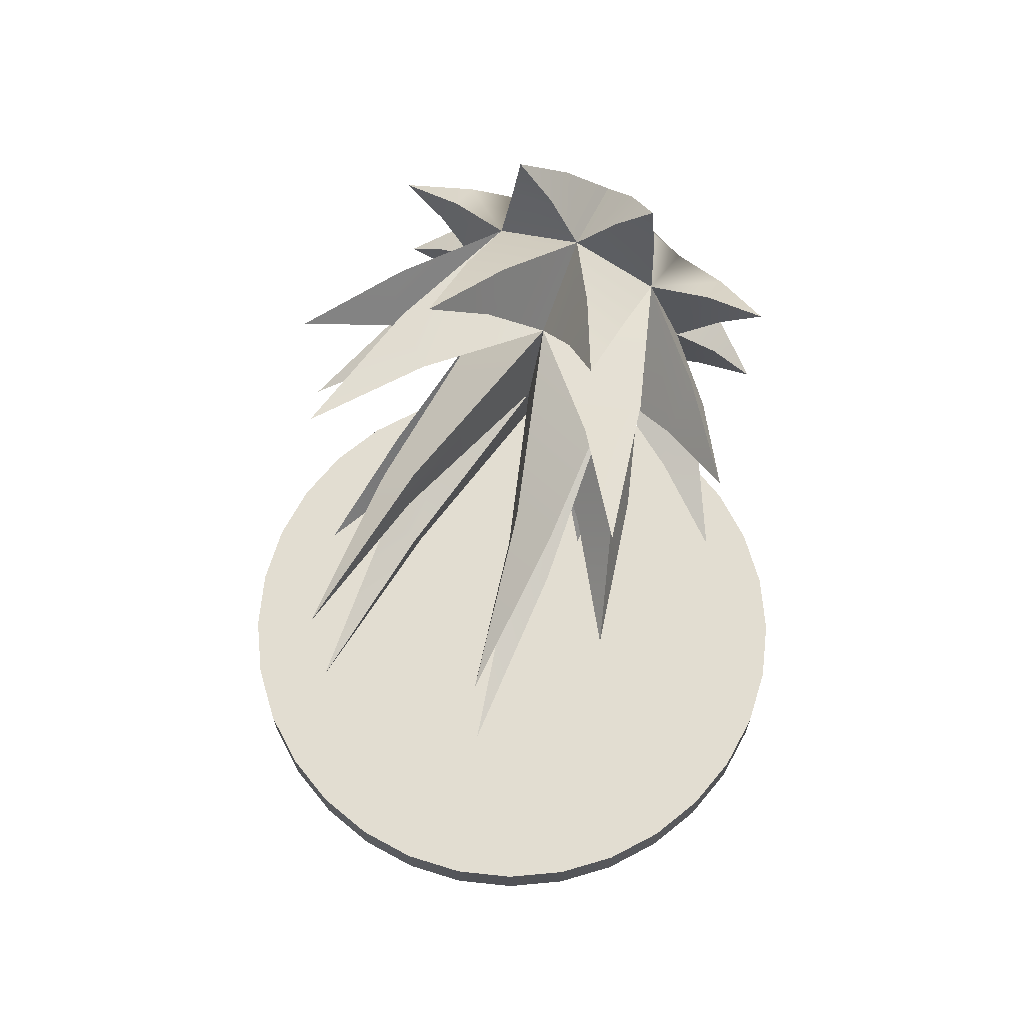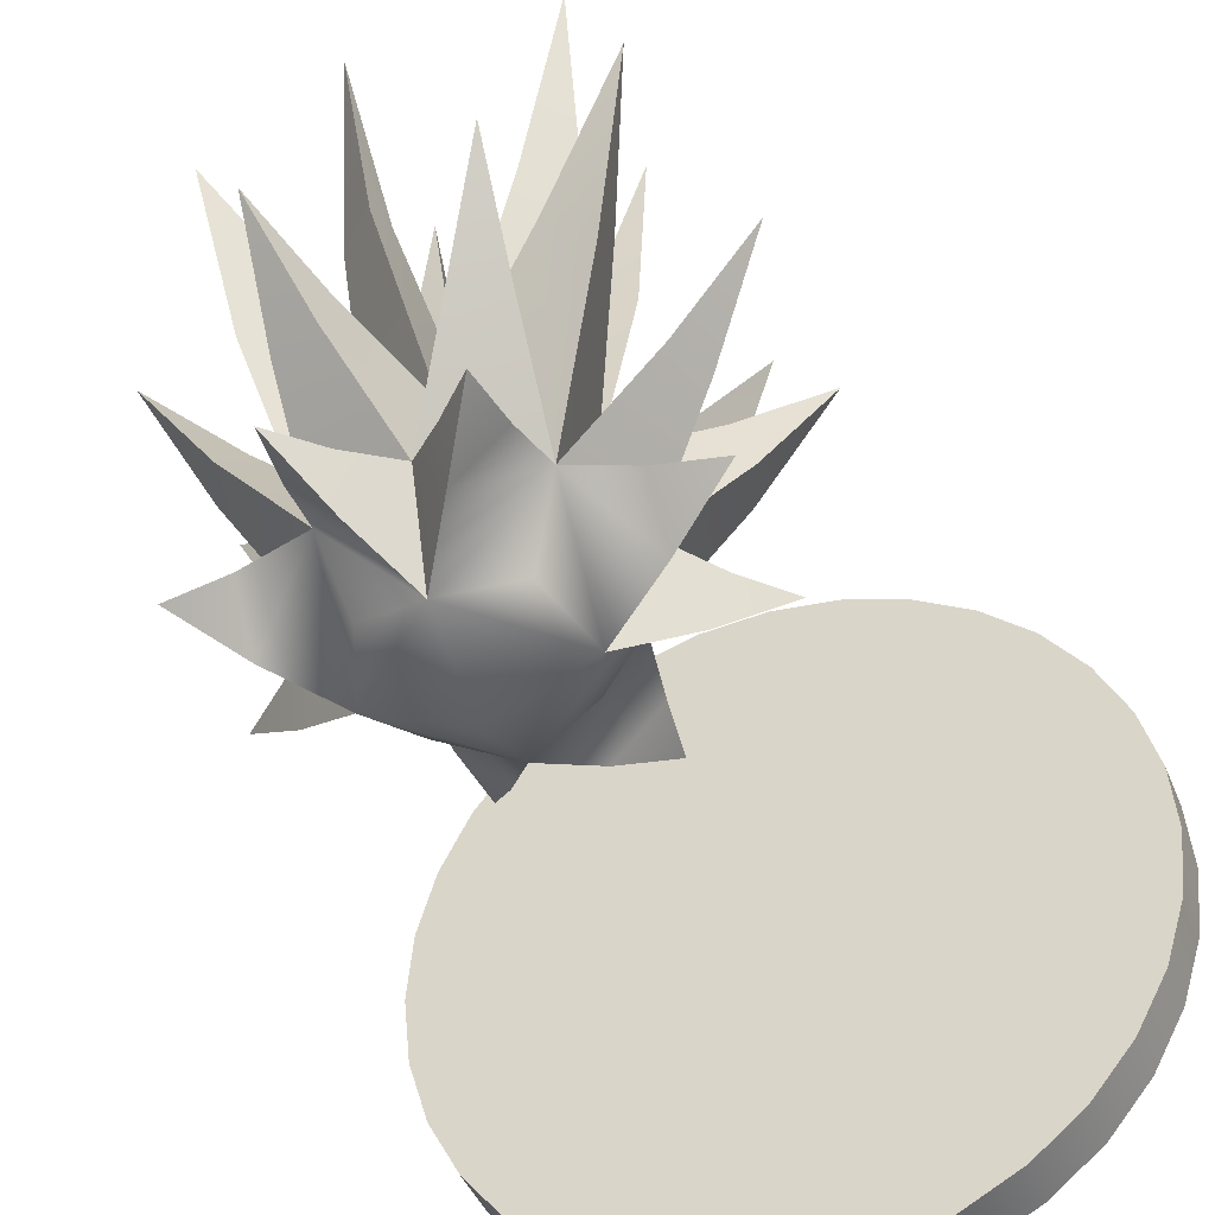
<metadata>
{"format":"obj","ext":"obj","renderer":"f3d","projection":"perspective","resolution":1024,"background":"white","views":[{"elev":68.5,"azim":22.9,"up":"+Y"},{"elev":-41.7,"azim":-159.5,"up":"+Z"}]}
</metadata>
<code>
v  -0 0.75 -0.3337
v  -0 0.8834 -0.1919
v  0.1334 0.75 -0.1919
v  -0 0.6166 -0.1919
v  -0.1334 0.75 -0.1919
v  -0 0.75 -0.0516
v  -0 0.8464 -0.292
v  0.0964 0.75 -0.292
v  -0 0.6536 -0.292
v  -0.0964 0.75 -0.292
v  -0 0.841 -0.0926
v  0.091 0.75 -0.0926
v  0 0.659 -0.0926
v  -0.091 0.75 -0.0926
v  0.0944 0.8444 -0.1919
v  0.0944 0.6556 -0.1919
v  -0.0944 0.6556 -0.1919
v  -0.0944 0.8444 -0.1919
v  0.0796 0.9738 -0.2129
v  0.2238 0.8296 -0.2129
v  0.2238 0.6704 -0.2129
v  0.0796 0.5262 -0.2129
v  -0.0796 0.5262 -0.2129
v  -0.2238 0.6704 -0.2129
v  -0.2238 0.8296 -0.2129
v  -0.0796 0.9738 -0.2129
v  0.2558 0.8441 0.0073
v  0.0941 1.006 0.0073
v  0.0941 0.4942 0.0073
v  0.2558 0.6559 0.0073
v  -0.2558 0.6559 0.0073
v  -0.0941 0.4942 0.0073
v  -0.0941 1.006 0.0073
v  -0.2558 0.8441 0.0073
v  0.1777 0.9277 0.1454
v  0.1777 0.5723 0.1454
v  -0.1777 0.5723 0.1454
v  -0.1777 0.9277 0.1454
v  0.0972 0.8472 0.3337
v  0.0972 0.6528 0.3337
v  -0.0972 0.6528 0.3337
v  -0.0972 0.8472 0.3337
v  0.069 0.819 -0.2707
v  0.069 0.681 -0.2707
v  -0.069 0.681 -0.2707
v  -0.069 0.819 -0.2707
v  0.0402 0.911 -0.2576
v  0.0397 0.9288 -0.2075
v  0.0872 0.9092 -0.2083
v  0.161 0.7902 -0.2576
v  0.1592 0.8372 -0.2083
v  0.1788 0.7897 -0.2075
v  0.161 0.7098 -0.2576
v  0.1788 0.7103 -0.2075
v  0.1592 0.6628 -0.2083
v  0.0402 0.589 -0.2576
v  0.0872 0.5908 -0.2083
v  0.0397 0.5712 -0.2075
v  -0.0402 0.589 -0.2576
v  -0.0397 0.5712 -0.2075
v  -0.0872 0.5908 -0.2083
v  -0.161 0.7098 -0.2576
v  -0.1592 0.6628 -0.2083
v  -0.1788 0.7103 -0.2075
v  -0.161 0.7902 -0.2576
v  -0.1788 0.7897 -0.2075
v  -0.1592 0.8372 -0.2083
v  -0.0402 0.911 -0.2576
v  -0.0872 0.9092 -0.2083
v  -0.0397 0.9288 -0.2075
v  0.1766 0.7986 -0.0481
v  0.1996 0.7997 -0.0958
v  0.1808 0.8453 -0.0965
v  0.0486 0.9266 -0.0481
v  0.0953 0.9308 -0.0965
v  0.0497 0.9496 -0.0958
v  0.0486 0.5734 -0.0481
v  0.0497 0.5504 -0.0958
v  0.0953 0.5692 -0.0965
v  0.1766 0.7014 -0.0481
v  0.1808 0.6547 -0.0965
v  0.1996 0.7003 -0.0958
v  -0.1766 0.7014 -0.0481
v  -0.1996 0.7003 -0.0958
v  -0.1808 0.6547 -0.0965
v  -0.0486 0.5734 -0.0481
v  -0.0953 0.5692 -0.0965
v  -0.0497 0.5504 -0.0958
v  -0.0486 0.9266 -0.0481
v  -0.0497 0.9496 -0.0958
v  -0.0953 0.9308 -0.0965
v  -0.1766 0.7986 -0.0481
v  -0.1808 0.8453 -0.0965
v  -0.1996 0.7997 -0.0958
v  0.1406 0.848 0.0243
v  0.1449 0.8949 -0.0236
v  0.098 0.8906 0.0243
v  0.098 0.6094 0.0243
v  0.1449 0.6051 -0.0236
v  0.1406 0.652 0.0243
v  -0.1406 0.652 0.0243
v  -0.1449 0.6051 -0.0236
v  -0.098 0.6094 0.0243
v  -0.098 0.8906 0.0243
v  -0.1449 0.8949 -0.0236
v  -0.1406 0.848 0.0243
v  0.0612 0.8112 0.1531
v  0.1015 0.8124 0.1331
v  0.0624 0.8515 0.1331
v  0.0612 0.6888 0.1531
v  0.0624 0.6485 0.1331
v  0.1015 0.6876 0.1331
v  -0.0612 0.6888 0.1531
v  -0.1015 0.6876 0.1331
v  -0.0624 0.6485 0.1331
v  -0.0612 0.8112 0.1531
v  -0.0624 0.8515 0.1331
v  -0.1015 0.8124 0.1331
v  -0 0.8834 -0.1919
v  -0 0.8834 -0.1919
v  -0 0.8834 -0.1919
v  -0 0.8834 -0.1919
v  -0 0.8834 -0.1919
v  -0 0.8834 -0.1919
v  -0 0.8834 -0.1919
v  0.1334 0.75 -0.1919
v  0.1334 0.75 -0.1919
v  0.1334 0.75 -0.1919
v  0.1334 0.75 -0.1919
v  0.1334 0.75 -0.1919
v  0.1334 0.75 -0.1919
v  0.1334 0.75 -0.1919
v  -0 0.6166 -0.1919
v  -0 0.6166 -0.1919
v  -0 0.6166 -0.1919
v  -0 0.6166 -0.1919
v  -0 0.6166 -0.1919
v  -0 0.6166 -0.1919
v  -0 0.6166 -0.1919
v  -0.1334 0.75 -0.1919
v  -0.1334 0.75 -0.1919
v  -0.1334 0.75 -0.1919
v  -0.1334 0.75 -0.1919
v  -0.1334 0.75 -0.1919
v  -0.1334 0.75 -0.1919
v  -0.1334 0.75 -0.1919
v  -0 0.75 -0.0516
v  -0 0.75 -0.0516
v  -0 0.75 -0.0516
v  -0 0.75 -0.0516
v  -0 0.75 -0.0516
v  -0 0.75 -0.0516
v  -0 0.75 -0.0516
v  -0 0.8464 -0.292
v  -0 0.8464 -0.292
v  0.0964 0.75 -0.292
v  0.0964 0.75 -0.292
v  -0 0.6536 -0.292
v  -0 0.6536 -0.292
v  -0.0964 0.75 -0.292
v  -0.0964 0.75 -0.292
v  -0 0.841 -0.0926
v  -0 0.841 -0.0926
v  -0 0.841 -0.0926
v  -0 0.841 -0.0926
v  -0 0.841 -0.0926
v  -0 0.841 -0.0926
v  -0 0.841 -0.0926
v  -0 0.841 -0.0926
v  -0 0.841 -0.0926
v  -0 0.841 -0.0926
v  -0 0.841 -0.0926
v  0.091 0.75 -0.0926
v  0.091 0.75 -0.0926
v  0.091 0.75 -0.0926
v  0.091 0.75 -0.0926
v  0.091 0.75 -0.0926
v  0.091 0.75 -0.0926
v  0.091 0.75 -0.0926
v  0.091 0.75 -0.0926
v  0.091 0.75 -0.0926
v  0.091 0.75 -0.0926
v  0.091 0.75 -0.0926
v  0 0.659 -0.0926
v  0 0.659 -0.0926
v  0 0.659 -0.0926
v  0 0.659 -0.0926
v  0 0.659 -0.0926
v  0 0.659 -0.0926
v  0 0.659 -0.0926
v  0 0.659 -0.0926
v  0 0.659 -0.0926
v  0 0.659 -0.0926
v  0 0.659 -0.0926
v  -0.091 0.75 -0.0926
v  -0.091 0.75 -0.0926
v  -0.091 0.75 -0.0926
v  -0.091 0.75 -0.0926
v  -0.091 0.75 -0.0926
v  -0.091 0.75 -0.0926
v  -0.091 0.75 -0.0926
v  -0.091 0.75 -0.0926
v  -0.091 0.75 -0.0926
v  -0.091 0.75 -0.0926
v  -0.091 0.75 -0.0926
v  0.0944 0.8444 -0.1919
v  0.0944 0.8444 -0.1919
v  0.0944 0.8444 -0.1919
v  0.0944 0.8444 -0.1919
v  0.0944 0.8444 -0.1919
v  0.0944 0.8444 -0.1919
v  0.0944 0.8444 -0.1919
v  0.0944 0.8444 -0.1919
v  0.0944 0.6556 -0.1919
v  0.0944 0.6556 -0.1919
v  0.0944 0.6556 -0.1919
v  0.0944 0.6556 -0.1919
v  0.0944 0.6556 -0.1919
v  0.0944 0.6556 -0.1919
v  0.0944 0.6556 -0.1919
v  0.0944 0.6556 -0.1919
v  -0.0944 0.6556 -0.1919
v  -0.0944 0.6556 -0.1919
v  -0.0944 0.6556 -0.1919
v  -0.0944 0.6556 -0.1919
v  -0.0944 0.6556 -0.1919
v  -0.0944 0.6556 -0.1919
v  -0.0944 0.6556 -0.1919
v  -0.0944 0.6556 -0.1919
v  -0.0944 0.8444 -0.1919
v  -0.0944 0.8444 -0.1919
v  -0.0944 0.8444 -0.1919
v  -0.0944 0.8444 -0.1919
v  -0.0944 0.8444 -0.1919
v  -0.0944 0.8444 -0.1919
v  -0.0944 0.8444 -0.1919
v  -0.0944 0.8444 -0.1919
v  0.0796 0.9738 -0.2129
v  0.0796 0.9738 -0.2129
v  0.2238 0.8296 -0.2129
v  0.2238 0.8296 -0.2129
v  0.2238 0.6704 -0.2129
v  0.2238 0.6704 -0.2129
v  0.0796 0.5262 -0.2129
v  0.0796 0.5262 -0.2129
v  -0.0796 0.5262 -0.2129
v  -0.0796 0.5262 -0.2129
v  -0.2238 0.6704 -0.2129
v  -0.2238 0.6704 -0.2129
v  -0.2238 0.8296 -0.2129
v  -0.2238 0.8296 -0.2129
v  -0.0796 0.9738 -0.2129
v  -0.0796 0.9738 -0.2129
v  0.2558 0.8441 0.0073
v  0.2558 0.8441 0.0073
v  0.0941 1.006 0.0073
v  0.0941 1.006 0.0073
v  0.0941 0.4942 0.0073
v  0.0941 0.4942 0.0073
v  0.2558 0.6559 0.0073
v  0.2558 0.6559 0.0073
v  -0.2558 0.6559 0.0073
v  -0.2558 0.6559 0.0073
v  -0.0941 0.4942 0.0073
v  -0.0941 0.4942 0.0073
v  -0.0941 1.006 0.0073
v  -0.0941 1.006 0.0073
v  -0.2558 0.8441 0.0073
v  -0.2558 0.8441 0.0073
v  0.1777 0.9277 0.1454
v  0.1777 0.9277 0.1454
v  0.1777 0.5723 0.1454
v  0.1777 0.5723 0.1454
v  -0.1777 0.5723 0.1454
v  -0.1777 0.5723 0.1454
v  -0.1777 0.9277 0.1454
v  -0.1777 0.9277 0.1454
v  0.0972 0.8472 0.3337
v  0.0972 0.8472 0.3337
v  0.0972 0.6528 0.3337
v  0.0972 0.6528 0.3337
v  -0.0972 0.6528 0.3337
v  -0.0972 0.6528 0.3337
v  -0.0972 0.8472 0.3337
v  -0.0972 0.8472 0.3337
v  0.0402 0.911 -0.2576
v  0.0397 0.9288 -0.2075
v  0.0872 0.9092 -0.2083
v  0.161 0.7902 -0.2576
v  0.1592 0.8372 -0.2083
v  0.1788 0.7897 -0.2075
v  0.161 0.7098 -0.2576
v  0.1788 0.7103 -0.2075
v  0.1592 0.6628 -0.2083
v  0.0402 0.589 -0.2576
v  0.0872 0.5908 -0.2083
v  0.0397 0.5712 -0.2075
v  -0.0402 0.589 -0.2576
v  -0.0397 0.5712 -0.2075
v  -0.0872 0.5908 -0.2083
v  -0.161 0.7098 -0.2576
v  -0.1592 0.6628 -0.2083
v  -0.1788 0.7103 -0.2075
v  -0.161 0.7902 -0.2576
v  -0.1788 0.7897 -0.2075
v  -0.1592 0.8372 -0.2083
v  -0.0402 0.911 -0.2576
v  -0.0872 0.9092 -0.2083
v  -0.0397 0.9288 -0.2075
v  0.1766 0.7986 -0.0481
v  0.1996 0.7997 -0.0958
v  0.1808 0.8453 -0.0965
v  0.0486 0.9266 -0.0481
v  0.0953 0.9308 -0.0965
v  0.0497 0.9496 -0.0958
v  0.0486 0.5734 -0.0481
v  0.0497 0.5504 -0.0958
v  0.0953 0.5692 -0.0965
v  0.1766 0.7014 -0.0481
v  0.1808 0.6547 -0.0965
v  0.1996 0.7003 -0.0958
v  -0.1766 0.7014 -0.0481
v  -0.1996 0.7003 -0.0958
v  -0.1808 0.6547 -0.0965
v  -0.0486 0.5734 -0.0481
v  -0.0953 0.5692 -0.0965
v  -0.0497 0.5504 -0.0958
v  -0.0486 0.9266 -0.0481
v  -0.0497 0.9496 -0.0958
v  -0.0953 0.9308 -0.0965
v  -0.1766 0.7986 -0.0481
v  -0.1808 0.8453 -0.0965
v  -0.1996 0.7997 -0.0958
v  0.1406 0.848 0.0243
v  0.1449 0.8949 -0.0236
v  0.098 0.8906 0.0243
v  0.098 0.6094 0.0243
v  0.1449 0.6051 -0.0236
v  0.1406 0.652 0.0243
v  -0.1406 0.652 0.0243
v  -0.1449 0.6051 -0.0236
v  -0.098 0.6094 0.0243
v  -0.098 0.8906 0.0243
v  -0.1449 0.8949 -0.0236
v  -0.1406 0.848 0.0243
v  0.0612 0.8112 0.1531
v  0.1015 0.8124 0.1331
v  0.0624 0.8515 0.1331
v  0.0612 0.6888 0.1531
v  0.0624 0.6485 0.1331
v  0.1015 0.6876 0.1331
v  -0.0612 0.6888 0.1531
v  -0.1015 0.6876 0.1331
v  -0.0624 0.6485 0.1331
v  -0.0612 0.8112 0.1531
v  -0.0624 0.8515 0.1331
v  -0.1015 0.8124 0.1331
g plasma_heavy
f 1 155 157
f 1 157 159
f 1 159 161
f 1 161 155
f 155 212 43
f 212 157 43
f 157 155 43
f 157 220 44
f 220 159 44
f 159 157 44
f 159 228 45
f 228 161 45
f 161 159 45
f 161 230 46
f 230 155 46
f 155 161 46
f 125 287 47
f 47 154 125
f 213 288 48
f 48 124 213
f 212 155 286
f 286 49 212
f 212 290 50
f 50 157 212
f 126 291 51
f 51 211 126
f 3 8 289
f 289 52 3
f 132 293 53
f 53 156 132
f 221 294 54
f 54 131 221
f 220 157 292
f 292 55 220
f 220 296 56
f 56 159 220
f 133 297 57
f 57 219 133
f 4 9 295
f 295 58 4
f 139 299 59
f 59 158 139
f 229 300 60
f 60 138 229
f 228 159 298
f 298 61 228
f 228 302 62
f 62 161 228
f 140 303 63
f 63 227 140
f 5 10 301
f 301 64 5
f 146 305 65
f 65 160 146
f 231 306 66
f 66 145 231
f 230 161 304
f 304 67 230
f 230 308 68
f 68 155 230
f 119 309 69
f 69 18 119
f 2 7 307
f 307 70 2
f 128 311 71
f 71 12 128
f 210 312 72
f 72 127 210
f 209 173 310
f 310 73 209
f 206 314 74
f 74 171 206
f 123 315 75
f 75 15 123
f 122 172 313
f 313 76 122
f 135 317 77
f 77 13 135
f 218 318 78
f 78 134 218
f 217 184 316
f 316 79 217
f 214 320 80
f 80 182 214
f 130 321 81
f 81 16 130
f 129 183 319
f 319 82 129
f 142 323 83
f 83 14 142
f 226 324 84
f 84 141 226
f 225 195 322
f 322 85 225
f 222 326 86
f 86 193 222
f 137 327 87
f 87 17 137
f 136 194 325
f 325 88 136
f 121 329 89
f 89 11 121
f 237 330 90
f 90 120 237
f 236 162 328
f 328 91 236
f 233 332 92
f 92 204 233
f 144 333 93
f 93 232 144
f 143 205 331
f 331 94 143
f 208 335 95
f 95 174 208
f 170 336 96
f 96 207 170
f 169 175 334
f 334 97 169
f 216 338 98
f 98 185 216
f 181 339 99
f 99 215 181
f 180 186 337
f 337 100 180
f 224 341 101
f 101 196 224
f 192 342 102
f 102 223 192
f 191 197 340
f 340 103 191
f 235 344 104
f 104 163 235
f 203 345 105
f 105 234 203
f 202 164 343
f 343 106 202
f 177 347 107
f 107 152 177
f 168 348 108
f 108 176 168
f 167 153 346
f 346 109 167
f 188 350 110
f 110 150 188
f 179 351 111
f 111 187 179
f 178 151 349
f 349 112 178
f 199 353 113
f 113 148 199
f 190 354 114
f 114 198 190
f 189 149 352
f 352 115 189
f 166 356 116
f 116 6 166
f 201 357 117
f 117 165 201
f 200 147 355
f 355 118 200
f 287 19 47
f 288 238 48
f 286 239 49
f 290 20 50
f 291 240 51
f 289 241 52
f 293 21 53
f 294 242 54
f 292 243 55
f 296 22 56
f 297 244 57
f 295 245 58
f 299 23 59
f 300 246 60
f 298 247 61
f 302 24 62
f 303 248 63
f 301 249 64
f 305 25 65
f 306 250 66
f 304 251 67
f 308 26 68
f 309 252 69
f 307 253 70
f 311 27 71
f 312 254 72
f 310 255 73
f 314 28 74
f 315 256 75
f 313 257 76
f 317 29 77
f 318 258 78
f 316 259 79
f 320 30 80
f 321 260 81
f 319 261 82
f 323 31 83
f 324 262 84
f 322 263 85
f 326 32 86
f 327 264 87
f 325 265 88
f 329 33 89
f 330 266 90
f 328 267 91
f 332 34 92
f 333 268 93
f 331 269 94
f 335 35 95
f 336 270 96
f 334 271 97
f 338 36 98
f 339 272 99
f 337 273 100
f 341 37 101
f 342 274 102
f 340 275 103
f 344 38 104
f 345 276 105
f 343 277 106
f 347 39 107
f 348 278 108
f 346 279 109
f 350 40 110
f 351 280 111
f 349 281 112
f 353 41 113
f 354 282 114
f 352 283 115
f 356 42 116
f 357 284 117
f 355 285 118
v  0.375 -0.0313 -0
v  0.3678 -0.0313 -0.0732
v  0.3465 -0.0313 -0.1435
v  0.3118 -0.0313 -0.2083
v  0.2652 -0.0313 -0.2652
v  0.2083 -0.0313 -0.3118
v  0.1435 -0.0313 -0.3465
v  0.0732 -0.0313 -0.3678
v  0 -0.0313 -0.375
v  -0.0732 -0.0313 -0.3678
v  -0.1435 -0.0313 -0.3465
v  -0.2083 -0.0313 -0.3118
v  -0.2652 -0.0313 -0.2652
v  -0.3118 -0.0313 -0.2083
v  -0.3465 -0.0313 -0.1435
v  -0.3678 -0.0313 -0.0732
v  -0.375 -0.0313 0
v  -0.3678 -0.0313 0.0732
v  -0.3465 -0.0313 0.1435
v  -0.3118 -0.0313 0.2083
v  -0.2652 -0.0313 0.2652
v  -0.2083 -0.0313 0.3118
v  -0.1435 -0.0313 0.3465
v  -0.0732 -0.0313 0.3678
v  0 -0.0313 0.375
v  0.0732 -0.0313 0.3678
v  0.1435 -0.0313 0.3465
v  0.2083 -0.0313 0.3118
v  0.2652 -0.0313 0.2652
v  0.3118 -0.0313 0.2083
v  0.3465 -0.0313 0.1435
v  0.3678 -0.0313 0.0732
v  0.375 0.0313 -0
v  0.3678 0.0313 -0.0732
v  0.3465 0.0313 -0.1435
v  0.3118 0.0313 -0.2083
v  0.2652 0.0313 -0.2652
v  0.2083 0.0313 -0.3118
v  0.1435 0.0313 -0.3465
v  0.0732 0.0313 -0.3678
v  0 0.0313 -0.375
v  -0.0732 0.0313 -0.3678
v  -0.1435 0.0313 -0.3465
v  -0.2083 0.0313 -0.3118
v  -0.2652 0.0313 -0.2652
v  -0.3118 0.0313 -0.2083
v  -0.3465 0.0313 -0.1435
v  -0.3678 0.0313 -0.0732
v  -0.375 0.0313 0
v  -0.3678 0.0313 0.0732
v  -0.3465 0.0313 0.1435
v  -0.3118 0.0313 0.2083
v  -0.2652 0.0313 0.2652
v  -0.2083 0.0313 0.3118
v  -0.1435 0.0313 0.3465
v  -0.0732 0.0313 0.3678
v  0 0.0313 0.375
v  0.0732 0.0313 0.3678
v  0.1435 0.0313 0.3465
v  0.2083 0.0313 0.3118
v  0.2652 0.0313 0.2652
v  0.3118 0.0313 0.2083
v  0.3465 0.0313 0.1435
v  0.3678 0.0313 0.0732
v  0.375 -0.0313 -0
v  0.3678 -0.0313 -0.0732
v  0.3465 -0.0313 -0.1435
v  0.3118 -0.0313 -0.2083
v  0.2652 -0.0313 -0.2652
v  0.2083 -0.0313 -0.3118
v  0.1435 -0.0313 -0.3465
v  0.0732 -0.0313 -0.3678
v  0 -0.0313 -0.375
v  -0.0732 -0.0313 -0.3678
v  -0.1435 -0.0313 -0.3465
v  -0.2083 -0.0313 -0.3118
v  -0.2652 -0.0313 -0.2652
v  -0.3118 -0.0313 -0.2083
v  -0.3465 -0.0313 -0.1435
v  -0.3678 -0.0313 -0.0732
v  -0.375 -0.0313 0
v  -0.3678 -0.0313 0.0732
v  -0.3465 -0.0313 0.1435
v  -0.3118 -0.0313 0.2083
v  -0.2652 -0.0313 0.2652
v  -0.2083 -0.0313 0.3118
v  -0.1435 -0.0313 0.3465
v  -0.0732 -0.0313 0.3678
v  0 -0.0313 0.375
v  0.0732 -0.0313 0.3678
v  0.1435 -0.0313 0.3465
v  0.2083 -0.0313 0.3118
v  0.2652 -0.0313 0.2652
v  0.3118 -0.0313 0.2083
v  0.3465 -0.0313 0.1435
v  0.3678 -0.0313 0.0732
v  0.375 0.0313 -0
v  0.3678 0.0313 -0.0732
v  0.3465 0.0313 -0.1435
v  0.3118 0.0313 -0.2083
v  0.2652 0.0313 -0.2652
v  0.2083 0.0313 -0.3118
v  0.1435 0.0313 -0.3465
v  0.0732 0.0313 -0.3678
v  0 0.0313 -0.375
v  -0.0732 0.0313 -0.3678
v  -0.1435 0.0313 -0.3465
v  -0.2083 0.0313 -0.3118
v  -0.2652 0.0313 -0.2652
v  -0.3118 0.0313 -0.2083
v  -0.3465 0.0313 -0.1435
v  -0.3678 0.0313 -0.0732
v  -0.375 0.0313 0
v  -0.3678 0.0313 0.0732
v  -0.3465 0.0313 0.1435
v  -0.3118 0.0313 0.2083
v  -0.2652 0.0313 0.2652
v  -0.2083 0.0313 0.3118
v  -0.1435 0.0313 0.3465
v  -0.0732 0.0313 0.3678
v  0 0.0313 0.375
v  0.0732 0.0313 0.3678
v  0.1435 0.0313 0.3465
v  0.2083 0.0313 0.3118
v  0.2652 0.0313 0.2652
v  0.3118 0.0313 0.2083
v  0.3465 0.0313 0.1435
v  0.3678 0.0313 0.0732
g base_circle_75
f 388 387 386
f 386 385 384
f 384 383 382
f 386 384 382
f 382 381 380
f 380 379 378
f 382 380 378
f 378 377 376
f 376 375 374
f 378 376 374
f 382 378 374
f 374 373 372
f 372 371 370
f 374 372 370
f 370 369 368
f 368 367 366
f 370 368 366
f 374 370 366
f 366 365 364
f 364 363 362
f 366 364 362
f 362 361 360
f 360 359 422
f 362 360 422
f 366 362 422
f 374 366 422
f 382 374 422
f 386 382 422
f 388 386 422
f 453 388 422
f 358 423 455
f 455 454 358
f 423 424 456
f 456 455 423
f 424 425 457
f 457 456 424
f 425 426 458
f 458 457 425
f 426 427 459
f 459 458 426
f 427 428 460
f 460 459 427
f 428 429 461
f 461 460 428
f 429 430 462
f 462 461 429
f 430 431 463
f 463 462 430
f 431 432 464
f 464 463 431
f 432 433 465
f 465 464 432
f 433 434 466
f 466 465 433
f 434 435 467
f 467 466 434
f 435 436 468
f 468 467 435
f 436 437 469
f 469 468 436
f 437 438 470
f 470 469 437
f 438 439 471
f 471 470 438
f 439 440 472
f 472 471 439
f 440 441 473
f 473 472 440
f 441 442 474
f 474 473 441
f 442 443 475
f 475 474 442
f 443 444 476
f 476 475 443
f 444 445 477
f 477 476 444
f 445 446 478
f 478 477 445
f 446 447 479
f 479 478 446
f 447 448 480
f 480 479 447
f 448 449 481
f 481 480 448
f 449 450 482
f 482 481 449
f 450 451 483
f 483 482 450
f 451 452 484
f 484 483 451
f 452 389 485
f 485 484 452
f 389 358 454
f 454 485 389
f 390 391 392
f 392 393 394
f 394 395 396
f 392 394 396
f 396 397 398
f 398 399 400
f 396 398 400
f 400 401 402
f 402 403 404
f 400 402 404
f 396 400 404
f 404 405 406
f 406 407 408
f 404 406 408
f 408 409 410
f 410 411 412
f 408 410 412
f 404 408 412
f 412 413 414
f 414 415 416
f 412 414 416
f 416 417 418
f 418 419 420
f 416 418 420
f 412 416 420
f 404 412 420
f 396 404 420
f 392 396 420
f 390 392 420
f 421 390 420

</code>
